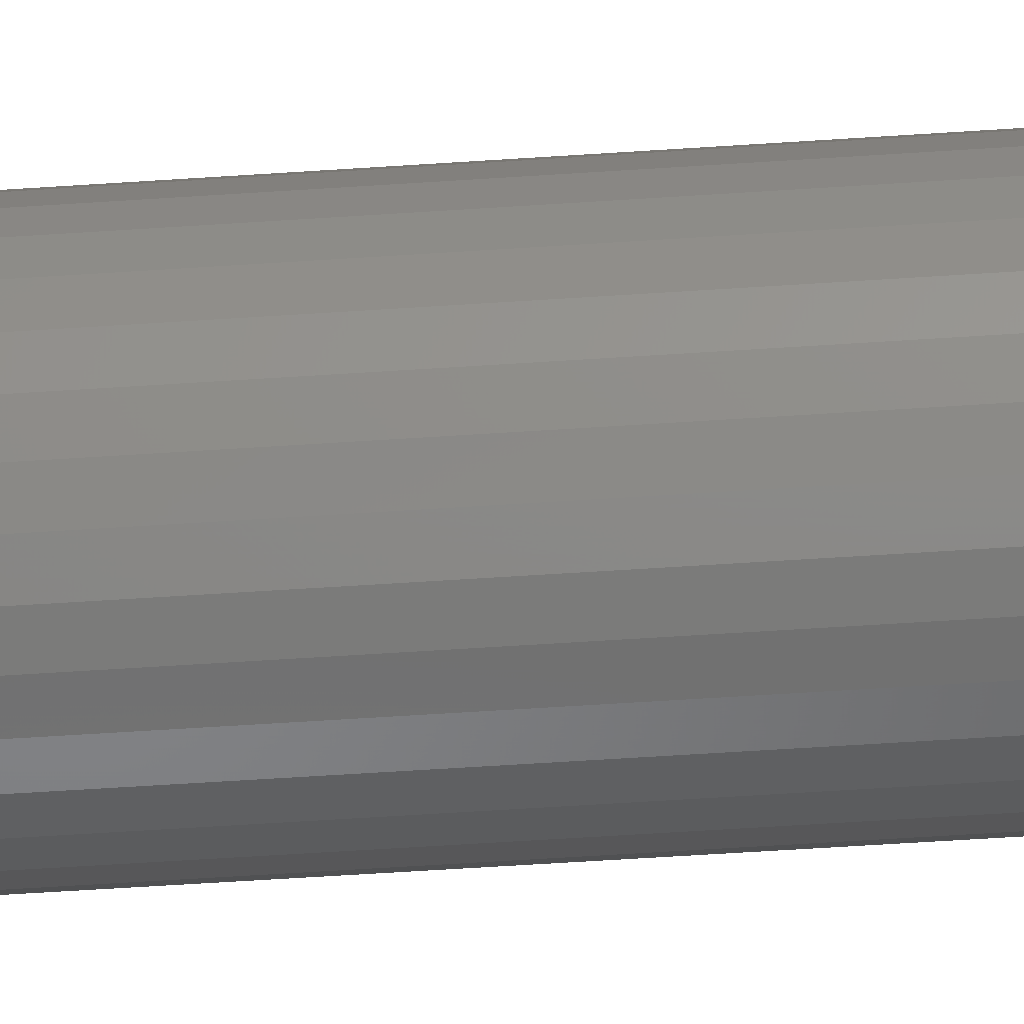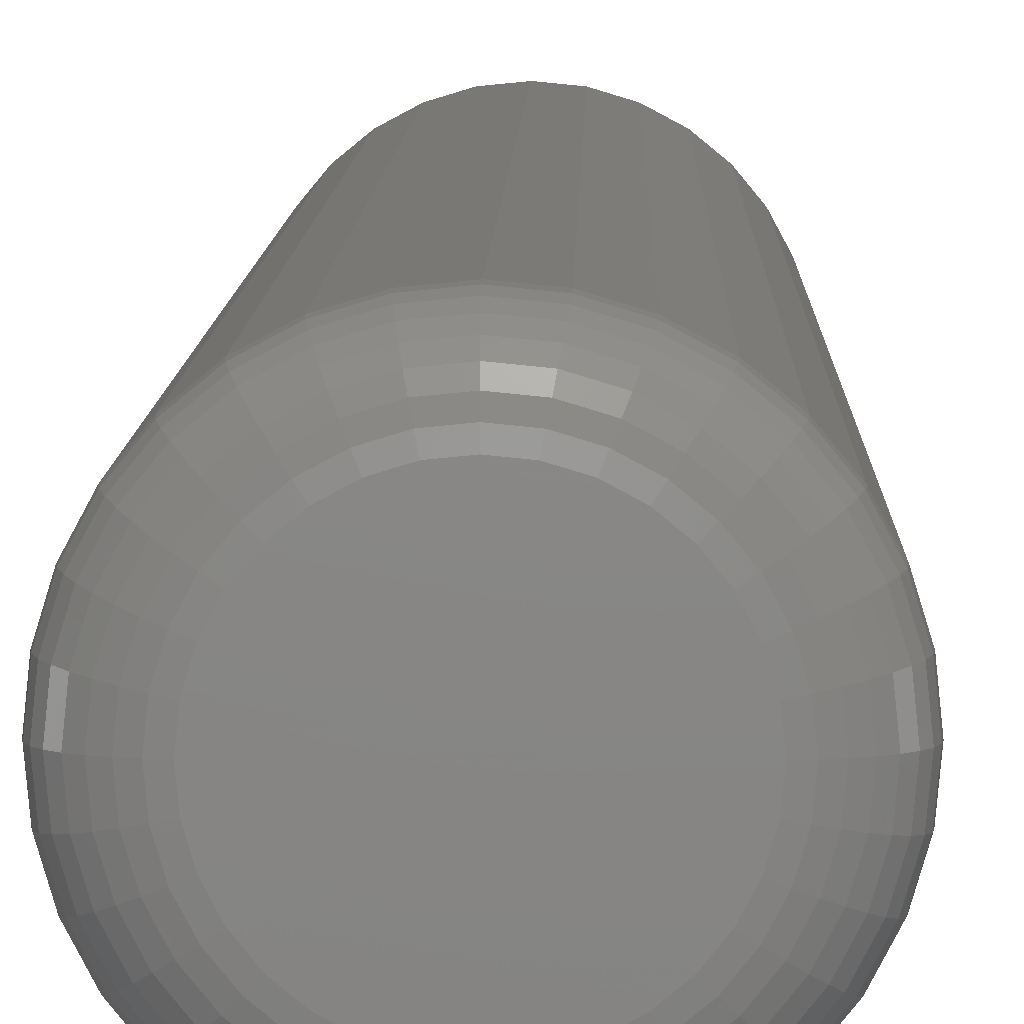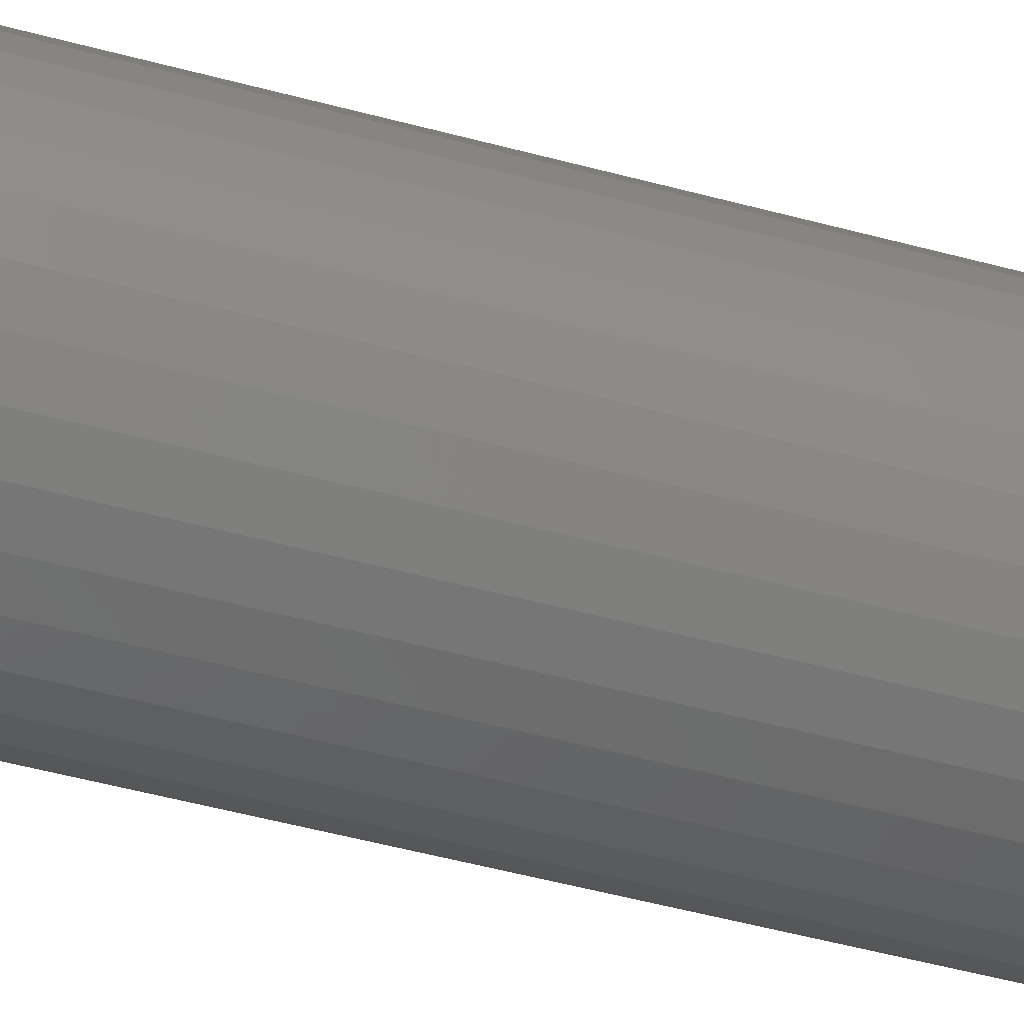
<metadata>
{"format":"stl","ext":"stl","renderer":"f3d","projection":"perspective","resolution":1024,"background":"white","views":[{"elev":-57.4,"azim":-86.0,"up":"+Y"},{"elev":5.4,"azim":0.7,"up":"+Y"},{"elev":-41.8,"azim":-109.0,"up":"+Y"}]}
</metadata>
<code>
# stl→obj: 320 verts, 636 faces
v 0.004605 0.04367 0.75
v -0.003914 0.04283 0.75
v -0.01211 0.04034 0.75
v 0.01312 0.04283 0.75
v 0.02132 0.04034 0.75
v -0.01966 0.03631 0.75
v 0.02887 0.03631 0.75
v -0.02627 0.03088 0.75
v 0.03548 0.03088 0.75
v -0.0317 0.02426 0.75
v 0.04091 0.02426 0.75
v -0.03574 0.01671 0.75
v 0.04495 0.01671 0.75
v -0.03822 0.008519 0.75
v 0.04743 0.008519 0.75
v 0.04743 -0.008519 0.75
v -0.03574 -0.01671 0.75
v 0.04495 -0.01671 0.75
v -0.0317 -0.02426 0.75
v 0.04091 -0.02426 0.75
v -0.02627 -0.03088 0.75
v 0.03548 -0.03088 0.75
v -0.01966 -0.03631 0.75
v 0.02887 -0.03631 0.75
v -0.01211 -0.04034 0.75
v 0.02132 -0.04034 0.75
v -0.003914 -0.04283 0.75
v 0.004605 -0.04367 0.75
v 0.01312 -0.04283 0.75
v 0.04827 2.701e-17 0.75
v -0.03906 -1.512e-17 0.75
v -0.03822 -0.008519 0.75
v 0.07171 0 0
v 0.07171 -7.604e-17 0.7266
v 0.07042 -0.01309 0
v 0.07042 -0.01309 0.7266
v 0.0666 -0.02568 0
v 0.0666 -0.02568 0.7266
v 0.0604 -0.03728 0
v 0.0604 -0.03728 0.7266
v 0.05206 -0.04745 0
v 0.05206 -0.04745 0.7266
v 0.04189 -0.0558 0
v 0.04189 -0.0558 0.7266
v 0.03029 -0.062 0
v 0.03029 -0.062 0.7266
v 0.0177 -0.06582 0
v 0.0177 -0.06582 0.7266
v 0.004605 -0.06711 0
v 0.004605 -0.06711 0.7266
v -0.008486 -0.06582 0
v -0.008486 -0.06582 0.7266
v -0.02107 -0.062 0
v -0.02107 -0.062 0.7266
v -0.03268 -0.0558 0
v -0.03268 -0.0558 0.7266
v -0.04285 -0.04745 0
v -0.04285 -0.04745 0.7266
v -0.05119 -0.03728 0
v -0.05119 -0.03728 0.7266
v -0.05739 -0.02568 0
v -0.05739 -0.02568 0.7266
v -0.06121 -0.01309 0
v -0.06121 -0.01309 0.7266
v -0.0625 8.218e-18 0
v -0.0625 8.218e-18 0.7266
v -0.06121 0.01309 0
v -0.06121 0.01309 0.7266
v -0.05739 0.02568 0
v -0.05739 0.02568 0.7266
v -0.05119 0.03728 0
v -0.05119 0.03728 0.7266
v -0.04285 0.04745 0
v -0.04285 0.04745 0.7266
v -0.03268 0.0558 0
v -0.03268 0.0558 0.7266
v -0.02107 0.062 0
v -0.02107 0.062 0.7266
v -0.008486 0.06582 0
v -0.008486 0.06582 0.7266
v 0.004605 0.06711 0
v 0.004605 0.06711 0.7266
v 0.0177 0.06582 0
v 0.0177 0.06582 0.7266
v 0.03029 0.062 0
v 0.03029 0.062 0.7266
v 0.04189 0.0558 0
v 0.04189 0.0558 0.7266
v 0.05206 0.04745 0
v 0.05206 0.04745 0.7266
v 0.0604 0.03728 0
v 0.0604 0.03728 0.7266
v 0.0666 0.02568 0
v 0.0666 0.02568 0.7266
v 0.07042 0.01309 0
v 0.07042 0.01309 0.7266
v -0.04363 1.735e-17 0.7495
v -0.04271 0.009411 0.7495
v -0.04803 2.082e-17 0.7482
v -0.04702 0.01027 0.7482
v -0.05208 2.082e-17 0.7461
v -0.05099 0.01106 0.7461
v -0.05564 2.429e-17 0.7431
v -0.05448 0.01175 0.7431
v -0.05855 2.429e-17 0.7396
v -0.05734 0.01232 0.7396
v -0.06072 2.429e-17 0.7355
v -0.05946 0.01274 0.7355
v -0.06205 2.429e-17 0.7311
v -0.06077 0.013 0.7311
v 0.05192 0.009411 0.7495
v 0.05285 -3.816e-17 0.7495
v 0.05623 0.01027 0.7482
v 0.05724 -3.816e-17 0.7482
v 0.0602 0.01106 0.7461
v 0.06129 -4.163e-17 0.7461
v 0.06369 0.01175 0.7431
v 0.06485 -4.857e-17 0.7431
v 0.06655 0.01232 0.7396
v 0.06776 -4.857e-17 0.7396
v 0.06867 0.01274 0.7355
v 0.06993 -4.857e-17 0.7355
v 0.06998 0.013 0.7311
v 0.07126 -4.857e-17 0.7311
v 0.04917 0.01846 0.7495
v 0.05324 0.02014 0.7482
v 0.05698 0.02169 0.7461
v 0.06026 0.02305 0.7431
v 0.06295 0.02417 0.7396
v 0.06495 0.025 0.7355
v 0.06619 0.02551 0.7311
v 0.04472 0.0268 0.7495
v 0.04837 0.02924 0.7482
v 0.05174 0.03149 0.7461
v 0.05469 0.03347 0.7431
v 0.05712 0.03509 0.7396
v 0.05892 0.03629 0.7355
v 0.06003 0.03703 0.7311
v 0.03872 0.03411 0.7495
v 0.04183 0.03722 0.7482
v 0.04469 0.04009 0.7461
v 0.0472 0.0426 0.7431
v 0.04926 0.04466 0.7396
v 0.05079 0.04619 0.7355
v 0.05174 0.04713 0.7311
v 0.03141 0.04011 0.7495
v 0.03385 0.04377 0.7482
v 0.0361 0.04714 0.7461
v 0.03807 0.05009 0.7431
v 0.03969 0.05251 0.7396
v 0.0409 0.05431 0.7355
v 0.04164 0.05542 0.7311
v 0.02307 0.04457 0.7495
v 0.02475 0.04863 0.7482
v 0.0263 0.05237 0.7461
v 0.02766 0.05566 0.7431
v 0.02877 0.05835 0.7396
v 0.0296 0.06035 0.7355
v 0.03011 0.06158 0.7311
v 0.01402 0.04731 0.7495
v 0.01487 0.05163 0.7482
v 0.01566 0.0556 0.7461
v 0.01636 0.05908 0.7431
v 0.01693 0.06194 0.7396
v 0.01735 0.06407 0.7355
v 0.01761 0.06537 0.7311
v 0.004605 0.04824 0.7495
v 0.004605 0.05264 0.7482
v 0.004605 0.05669 0.7461
v 0.004605 0.06024 0.7431
v 0.004605 0.06316 0.7396
v 0.004605 0.06532 0.7355
v 0.004605 0.06665 0.7311
v -0.004806 0.04731 0.7495
v -0.005664 0.05163 0.7482
v -0.006454 0.0556 0.7461
v -0.007147 0.05908 0.7431
v -0.007716 0.06194 0.7396
v -0.008138 0.06407 0.7355
v -0.008398 0.06537 0.7311
v -0.01386 0.04457 0.7495
v -0.01554 0.04863 0.7482
v -0.01709 0.05237 0.7461
v -0.01845 0.05566 0.7431
v -0.01956 0.05835 0.7396
v -0.02039 0.06035 0.7355
v -0.0209 0.06158 0.7311
v -0.0222 0.04011 0.7495
v -0.02464 0.04377 0.7482
v -0.02689 0.04714 0.7461
v -0.02886 0.05009 0.7431
v -0.03048 0.05251 0.7396
v -0.03169 0.05431 0.7355
v -0.03243 0.05542 0.7311
v -0.02951 0.03411 0.7495
v -0.03261 0.03722 0.7482
v -0.03548 0.04009 0.7461
v -0.03799 0.0426 0.7431
v -0.04005 0.04466 0.7396
v -0.04158 0.04619 0.7355
v -0.04253 0.04713 0.7311
v -0.0355 0.0268 0.7495
v -0.03916 0.02924 0.7482
v -0.04253 0.03149 0.7461
v -0.04548 0.03347 0.7431
v -0.04791 0.03509 0.7396
v -0.04971 0.03629 0.7355
v -0.05082 0.03703 0.7311
v -0.03996 0.01846 0.7495
v -0.04402 0.02014 0.7482
v -0.04777 0.02169 0.7461
v -0.05105 0.02305 0.7431
v -0.05374 0.02417 0.7396
v -0.05574 0.025 0.7355
v -0.05698 0.02551 0.7311
v 0.05192 -0.009411 0.7495
v 0.05623 -0.01027 0.7482
v 0.0602 -0.01106 0.7461
v 0.06369 -0.01175 0.7431
v 0.06655 -0.01232 0.7396
v 0.06867 -0.01274 0.7355
v 0.06998 -0.013 0.7311
v -0.04271 -0.009411 0.7495
v -0.04702 -0.01027 0.7482
v -0.05099 -0.01106 0.7461
v -0.05448 -0.01175 0.7431
v -0.05734 -0.01232 0.7396
v -0.05946 -0.01274 0.7355
v -0.06077 -0.013 0.7311
v -0.03996 -0.01846 0.7495
v -0.04402 -0.02014 0.7482
v -0.04777 -0.02169 0.7461
v -0.05105 -0.02305 0.7431
v -0.05374 -0.02417 0.7396
v -0.05574 -0.025 0.7355
v -0.05698 -0.02551 0.7311
v -0.0355 -0.0268 0.7495
v -0.03916 -0.02924 0.7482
v -0.04253 -0.03149 0.7461
v -0.04548 -0.03347 0.7431
v -0.04791 -0.03509 0.7396
v -0.04971 -0.03629 0.7355
v -0.05082 -0.03703 0.7311
v -0.02951 -0.03411 0.7495
v -0.03261 -0.03722 0.7482
v -0.03548 -0.04009 0.7461
v -0.03799 -0.0426 0.7431
v -0.04005 -0.04466 0.7396
v -0.04158 -0.04619 0.7355
v -0.04253 -0.04713 0.7311
v -0.0222 -0.04011 0.7495
v -0.02464 -0.04377 0.7482
v -0.02689 -0.04714 0.7461
v -0.02886 -0.05009 0.7431
v -0.03048 -0.05251 0.7396
v -0.03169 -0.05431 0.7355
v -0.03243 -0.05542 0.7311
v -0.01386 -0.04457 0.7495
v -0.01554 -0.04863 0.7482
v -0.01709 -0.05237 0.7461
v -0.01845 -0.05566 0.7431
v -0.01956 -0.05835 0.7396
v -0.02039 -0.06035 0.7355
v -0.0209 -0.06158 0.7311
v -0.004806 -0.04731 0.7495
v -0.005664 -0.05163 0.7482
v -0.006454 -0.0556 0.7461
v -0.007147 -0.05908 0.7431
v -0.007716 -0.06194 0.7396
v -0.008138 -0.06407 0.7355
v -0.008398 -0.06537 0.7311
v 0.004605 -0.04824 0.7495
v 0.004605 -0.05264 0.7482
v 0.004605 -0.05669 0.7461
v 0.004605 -0.06024 0.7431
v 0.004605 -0.06316 0.7396
v 0.004605 -0.06532 0.7355
v 0.004605 -0.06665 0.7311
v 0.01402 -0.04731 0.7495
v 0.01487 -0.05163 0.7482
v 0.01566 -0.0556 0.7461
v 0.01636 -0.05908 0.7431
v 0.01693 -0.06194 0.7396
v 0.01735 -0.06407 0.7355
v 0.01761 -0.06537 0.7311
v 0.02307 -0.04457 0.7495
v 0.02475 -0.04863 0.7482
v 0.0263 -0.05237 0.7461
v 0.02766 -0.05566 0.7431
v 0.02877 -0.05835 0.7396
v 0.0296 -0.06035 0.7355
v 0.03011 -0.06158 0.7311
v 0.03141 -0.04011 0.7495
v 0.03385 -0.04377 0.7482
v 0.0361 -0.04714 0.7461
v 0.03807 -0.05009 0.7431
v 0.03969 -0.05251 0.7396
v 0.0409 -0.05431 0.7355
v 0.04164 -0.05542 0.7311
v 0.03872 -0.03411 0.7495
v 0.04183 -0.03722 0.7482
v 0.04469 -0.04009 0.7461
v 0.0472 -0.0426 0.7431
v 0.04926 -0.04466 0.7396
v 0.05079 -0.04619 0.7355
v 0.05174 -0.04713 0.7311
v 0.04472 -0.0268 0.7495
v 0.04837 -0.02924 0.7482
v 0.05174 -0.03149 0.7461
v 0.05469 -0.03347 0.7431
v 0.05712 -0.03509 0.7396
v 0.05892 -0.03629 0.7355
v 0.06003 -0.03703 0.7311
v 0.04917 -0.01846 0.7495
v 0.05324 -0.02014 0.7482
v 0.05698 -0.02169 0.7461
v 0.06026 -0.02305 0.7431
v 0.06295 -0.02417 0.7396
v 0.06495 -0.025 0.7355
v 0.06619 -0.02551 0.7311
f 1 2 3
f 4 1 3
f 4 3 5
f 5 3 6
f 5 6 7
f 7 6 8
f 7 8 9
f 9 8 10
f 9 10 11
f 11 10 12
f 11 12 13
f 13 12 14
f 13 14 15
f 16 17 18
f 18 17 19
f 18 19 20
f 20 19 21
f 20 21 22
f 22 21 23
f 22 23 24
f 24 23 25
f 24 25 26
f 26 25 27
f 26 27 28
f 26 28 29
f 15 14 30
f 30 14 31
f 30 31 16
f 16 31 32
f 16 32 17
f 33 34 35
f 35 34 36
f 35 36 37
f 37 36 38
f 37 38 39
f 39 38 40
f 39 40 41
f 41 40 42
f 41 42 43
f 43 42 44
f 43 44 45
f 45 44 46
f 45 46 47
f 47 46 48
f 47 48 49
f 49 48 50
f 49 50 51
f 51 50 52
f 51 52 53
f 53 52 54
f 53 54 55
f 55 54 56
f 55 56 57
f 57 56 58
f 57 58 59
f 59 58 60
f 59 60 61
f 61 60 62
f 61 62 63
f 63 62 64
f 63 64 65
f 65 64 66
f 65 66 67
f 67 66 68
f 67 68 69
f 69 68 70
f 69 70 71
f 71 70 72
f 71 72 73
f 73 72 74
f 73 74 75
f 75 74 76
f 75 76 77
f 77 76 78
f 77 78 79
f 79 78 80
f 79 80 81
f 81 80 82
f 81 82 83
f 83 82 84
f 83 84 85
f 85 84 86
f 85 86 87
f 87 86 88
f 87 88 89
f 89 88 90
f 89 90 91
f 91 90 92
f 91 92 93
f 93 92 94
f 93 94 95
f 95 94 96
f 95 96 33
f 33 96 34
f 31 14 97
f 97 14 98
f 97 98 99
f 99 98 100
f 99 100 101
f 101 100 102
f 101 102 103
f 103 102 104
f 103 104 105
f 105 104 106
f 105 106 107
f 107 106 108
f 107 108 109
f 109 108 110
f 109 110 66
f 66 110 68
f 15 30 111
f 111 30 112
f 111 112 113
f 113 112 114
f 113 114 115
f 115 114 116
f 115 116 117
f 117 116 118
f 117 118 119
f 119 118 120
f 119 120 121
f 121 120 122
f 121 122 123
f 123 122 124
f 123 124 96
f 96 124 34
f 13 15 125
f 125 15 111
f 125 111 126
f 126 111 113
f 126 113 127
f 127 113 115
f 127 115 128
f 128 115 117
f 128 117 129
f 129 117 119
f 129 119 130
f 130 119 121
f 130 121 131
f 131 121 123
f 131 123 94
f 94 123 96
f 11 13 132
f 132 13 125
f 132 125 133
f 133 125 126
f 133 126 134
f 134 126 127
f 134 127 135
f 135 127 128
f 135 128 136
f 136 128 129
f 136 129 137
f 137 129 130
f 137 130 138
f 138 130 131
f 138 131 92
f 92 131 94
f 9 11 139
f 139 11 132
f 139 132 140
f 140 132 133
f 140 133 141
f 141 133 134
f 141 134 142
f 142 134 135
f 142 135 143
f 143 135 136
f 143 136 144
f 144 136 137
f 144 137 145
f 145 137 138
f 145 138 90
f 90 138 92
f 7 9 146
f 146 9 139
f 146 139 147
f 147 139 140
f 147 140 148
f 148 140 141
f 148 141 149
f 149 141 142
f 149 142 150
f 150 142 143
f 150 143 151
f 151 143 144
f 151 144 152
f 152 144 145
f 152 145 88
f 88 145 90
f 5 7 153
f 153 7 146
f 153 146 154
f 154 146 147
f 154 147 155
f 155 147 148
f 155 148 156
f 156 148 149
f 156 149 157
f 157 149 150
f 157 150 158
f 158 150 151
f 158 151 159
f 159 151 152
f 159 152 86
f 86 152 88
f 4 5 160
f 160 5 153
f 160 153 161
f 161 153 154
f 161 154 162
f 162 154 155
f 162 155 163
f 163 155 156
f 163 156 164
f 164 156 157
f 164 157 165
f 165 157 158
f 165 158 166
f 166 158 159
f 166 159 84
f 84 159 86
f 1 4 167
f 167 4 160
f 167 160 168
f 168 160 161
f 168 161 169
f 169 161 162
f 169 162 170
f 170 162 163
f 170 163 171
f 171 163 164
f 171 164 172
f 172 164 165
f 172 165 173
f 173 165 166
f 173 166 82
f 82 166 84
f 2 1 174
f 174 1 167
f 174 167 175
f 175 167 168
f 175 168 176
f 176 168 169
f 176 169 177
f 177 169 170
f 177 170 178
f 178 170 171
f 178 171 179
f 179 171 172
f 179 172 180
f 180 172 173
f 180 173 80
f 80 173 82
f 3 2 181
f 181 2 174
f 181 174 182
f 182 174 175
f 182 175 183
f 183 175 176
f 183 176 184
f 184 176 177
f 184 177 185
f 185 177 178
f 185 178 186
f 186 178 179
f 186 179 187
f 187 179 180
f 187 180 78
f 78 180 80
f 6 3 188
f 188 3 181
f 188 181 189
f 189 181 182
f 189 182 190
f 190 182 183
f 190 183 191
f 191 183 184
f 191 184 192
f 192 184 185
f 192 185 193
f 193 185 186
f 193 186 194
f 194 186 187
f 194 187 76
f 76 187 78
f 8 6 195
f 195 6 188
f 195 188 196
f 196 188 189
f 196 189 197
f 197 189 190
f 197 190 198
f 198 190 191
f 198 191 199
f 199 191 192
f 199 192 200
f 200 192 193
f 200 193 201
f 201 193 194
f 201 194 74
f 74 194 76
f 10 8 202
f 202 8 195
f 202 195 203
f 203 195 196
f 203 196 204
f 204 196 197
f 204 197 205
f 205 197 198
f 205 198 206
f 206 198 199
f 206 199 207
f 207 199 200
f 207 200 208
f 208 200 201
f 208 201 72
f 72 201 74
f 12 10 209
f 209 10 202
f 209 202 210
f 210 202 203
f 210 203 211
f 211 203 204
f 211 204 212
f 212 204 205
f 212 205 213
f 213 205 206
f 213 206 214
f 214 206 207
f 214 207 215
f 215 207 208
f 215 208 70
f 70 208 72
f 14 12 98
f 98 12 209
f 98 209 100
f 100 209 210
f 100 210 102
f 102 210 211
f 102 211 104
f 104 211 212
f 104 212 106
f 106 212 213
f 106 213 108
f 108 213 214
f 108 214 110
f 110 214 215
f 110 215 68
f 68 215 70
f 30 16 112
f 112 16 216
f 112 216 114
f 114 216 217
f 114 217 116
f 116 217 218
f 116 218 118
f 118 218 219
f 118 219 120
f 120 219 220
f 120 220 122
f 122 220 221
f 122 221 124
f 124 221 222
f 124 222 34
f 34 222 36
f 32 31 223
f 223 31 97
f 223 97 224
f 224 97 99
f 224 99 225
f 225 99 101
f 225 101 226
f 226 101 103
f 226 103 227
f 227 103 105
f 227 105 228
f 228 105 107
f 228 107 229
f 229 107 109
f 229 109 64
f 64 109 66
f 17 32 230
f 230 32 223
f 230 223 231
f 231 223 224
f 231 224 232
f 232 224 225
f 232 225 233
f 233 225 226
f 233 226 234
f 234 226 227
f 234 227 235
f 235 227 228
f 235 228 236
f 236 228 229
f 236 229 62
f 62 229 64
f 19 17 237
f 237 17 230
f 237 230 238
f 238 230 231
f 238 231 239
f 239 231 232
f 239 232 240
f 240 232 233
f 240 233 241
f 241 233 234
f 241 234 242
f 242 234 235
f 242 235 243
f 243 235 236
f 243 236 60
f 60 236 62
f 21 19 244
f 244 19 237
f 244 237 245
f 245 237 238
f 245 238 246
f 246 238 239
f 246 239 247
f 247 239 240
f 247 240 248
f 248 240 241
f 248 241 249
f 249 241 242
f 249 242 250
f 250 242 243
f 250 243 58
f 58 243 60
f 23 21 251
f 251 21 244
f 251 244 252
f 252 244 245
f 252 245 253
f 253 245 246
f 253 246 254
f 254 246 247
f 254 247 255
f 255 247 248
f 255 248 256
f 256 248 249
f 256 249 257
f 257 249 250
f 257 250 56
f 56 250 58
f 25 23 258
f 258 23 251
f 258 251 259
f 259 251 252
f 259 252 260
f 260 252 253
f 260 253 261
f 261 253 254
f 261 254 262
f 262 254 255
f 262 255 263
f 263 255 256
f 263 256 264
f 264 256 257
f 264 257 54
f 54 257 56
f 27 25 265
f 265 25 258
f 265 258 266
f 266 258 259
f 266 259 267
f 267 259 260
f 267 260 268
f 268 260 261
f 268 261 269
f 269 261 262
f 269 262 270
f 270 262 263
f 270 263 271
f 271 263 264
f 271 264 52
f 52 264 54
f 28 27 272
f 272 27 265
f 272 265 273
f 273 265 266
f 273 266 274
f 274 266 267
f 274 267 275
f 275 267 268
f 275 268 276
f 276 268 269
f 276 269 277
f 277 269 270
f 277 270 278
f 278 270 271
f 278 271 50
f 50 271 52
f 29 28 279
f 279 28 272
f 279 272 280
f 280 272 273
f 280 273 281
f 281 273 274
f 281 274 282
f 282 274 275
f 282 275 283
f 283 275 276
f 283 276 284
f 284 276 277
f 284 277 285
f 285 277 278
f 285 278 48
f 48 278 50
f 26 29 286
f 286 29 279
f 286 279 287
f 287 279 280
f 287 280 288
f 288 280 281
f 288 281 289
f 289 281 282
f 289 282 290
f 290 282 283
f 290 283 291
f 291 283 284
f 291 284 292
f 292 284 285
f 292 285 46
f 46 285 48
f 24 26 293
f 293 26 286
f 293 286 294
f 294 286 287
f 294 287 295
f 295 287 288
f 295 288 296
f 296 288 289
f 296 289 297
f 297 289 290
f 297 290 298
f 298 290 291
f 298 291 299
f 299 291 292
f 299 292 44
f 44 292 46
f 22 24 300
f 300 24 293
f 300 293 301
f 301 293 294
f 301 294 302
f 302 294 295
f 302 295 303
f 303 295 296
f 303 296 304
f 304 296 297
f 304 297 305
f 305 297 298
f 305 298 306
f 306 298 299
f 306 299 42
f 42 299 44
f 20 22 307
f 307 22 300
f 307 300 308
f 308 300 301
f 308 301 309
f 309 301 302
f 309 302 310
f 310 302 303
f 310 303 311
f 311 303 304
f 311 304 312
f 312 304 305
f 312 305 313
f 313 305 306
f 313 306 40
f 40 306 42
f 18 20 314
f 314 20 307
f 314 307 315
f 315 307 308
f 315 308 316
f 316 308 309
f 316 309 317
f 317 309 310
f 317 310 318
f 318 310 311
f 318 311 319
f 319 311 312
f 319 312 320
f 320 312 313
f 320 313 38
f 38 313 40
f 16 18 216
f 216 18 314
f 216 314 217
f 217 314 315
f 217 315 218
f 218 315 316
f 218 316 219
f 219 316 317
f 219 317 220
f 220 317 318
f 220 318 221
f 221 318 319
f 221 319 222
f 222 319 320
f 222 320 36
f 36 320 38
f 81 83 79
f 77 79 83
f 85 77 83
f 75 77 85
f 87 75 85
f 73 75 87
f 89 73 87
f 71 73 89
f 91 71 89
f 41 57 39
f 55 57 41
f 43 55 41
f 53 55 43
f 45 53 43
f 51 53 45
f 47 51 45
f 49 51 47
f 57 59 39
f 39 59 61
f 39 61 37
f 37 61 63
f 37 63 35
f 35 63 65
f 35 65 33
f 33 65 67
f 33 67 95
f 95 67 69
f 95 69 93
f 93 69 71
f 93 71 91

</code>
